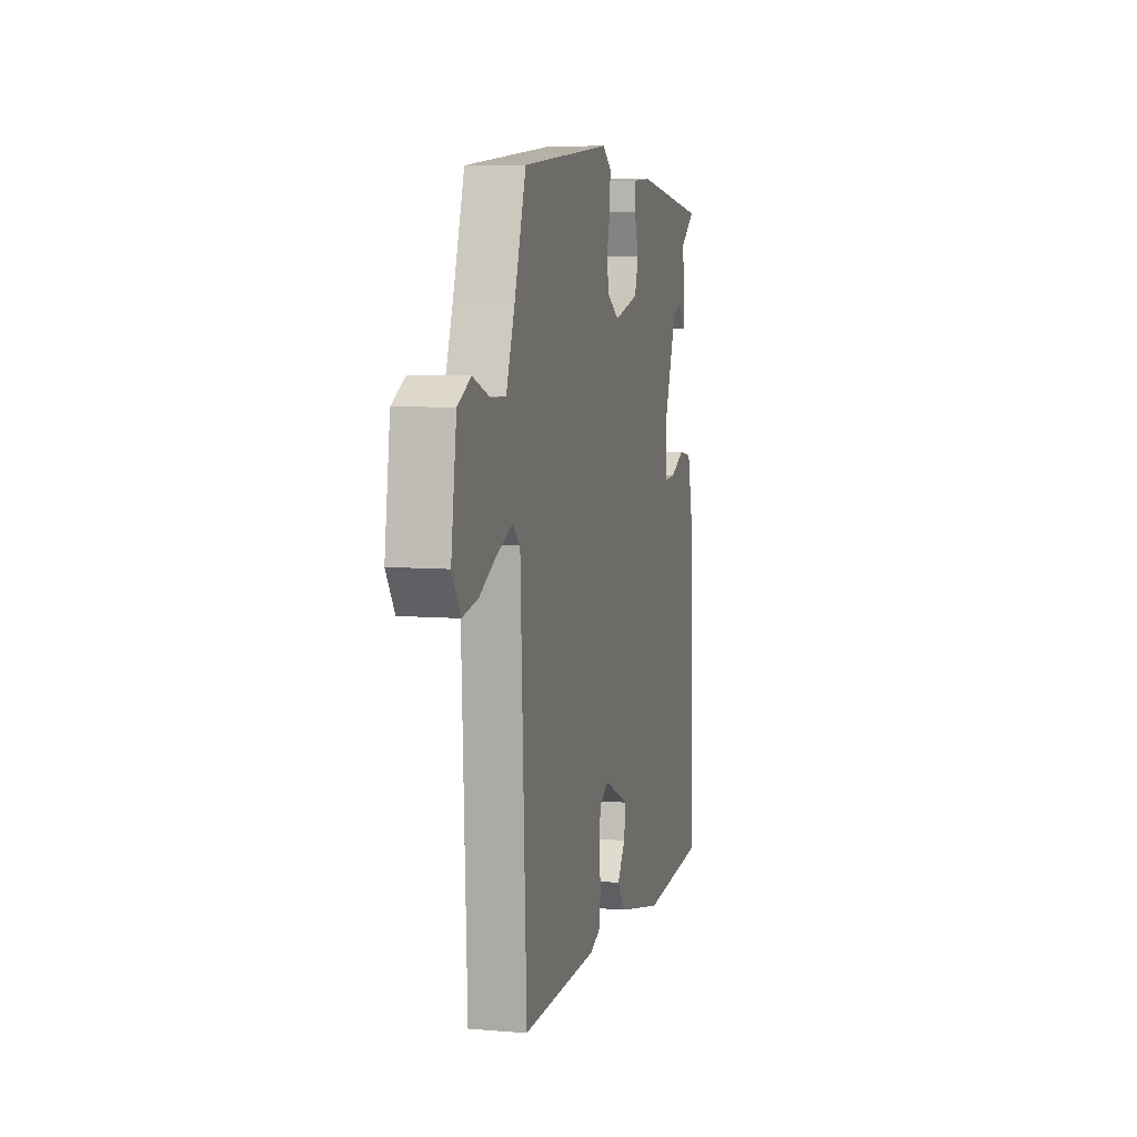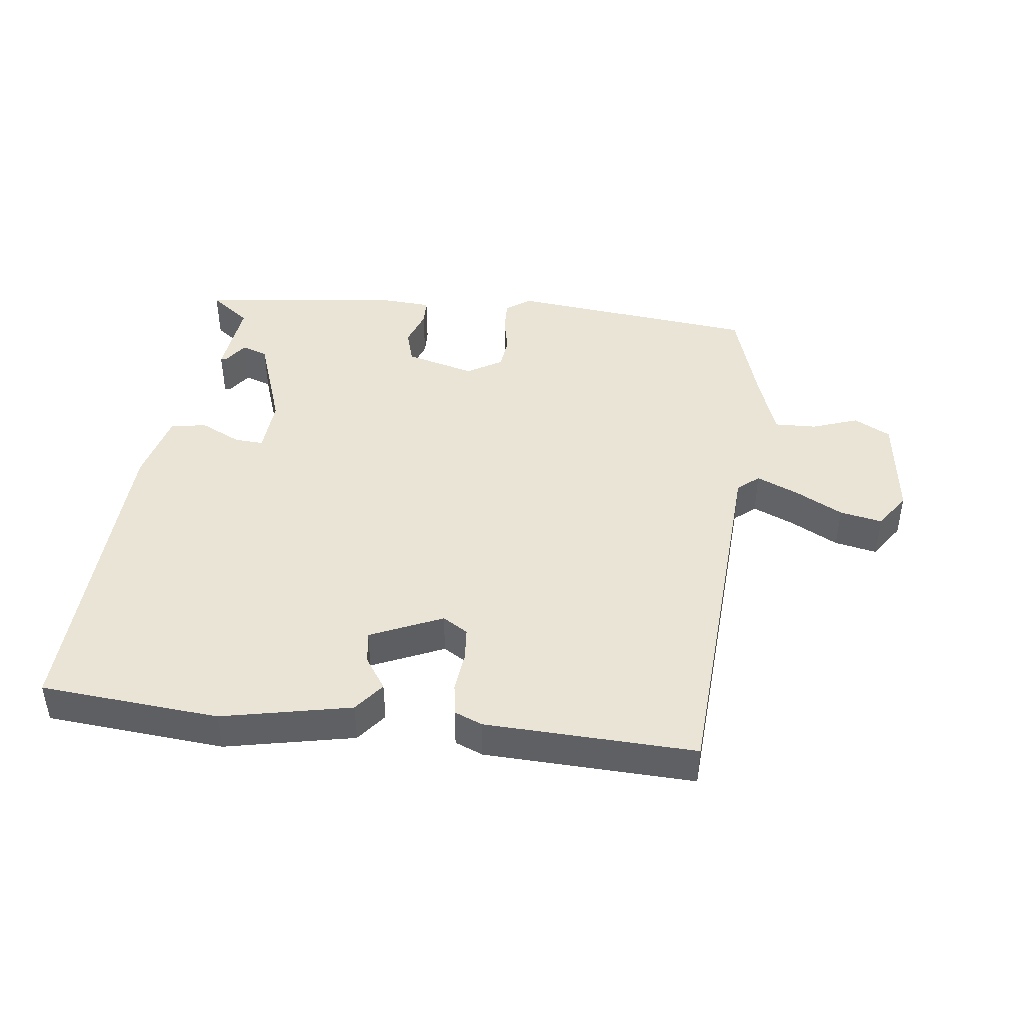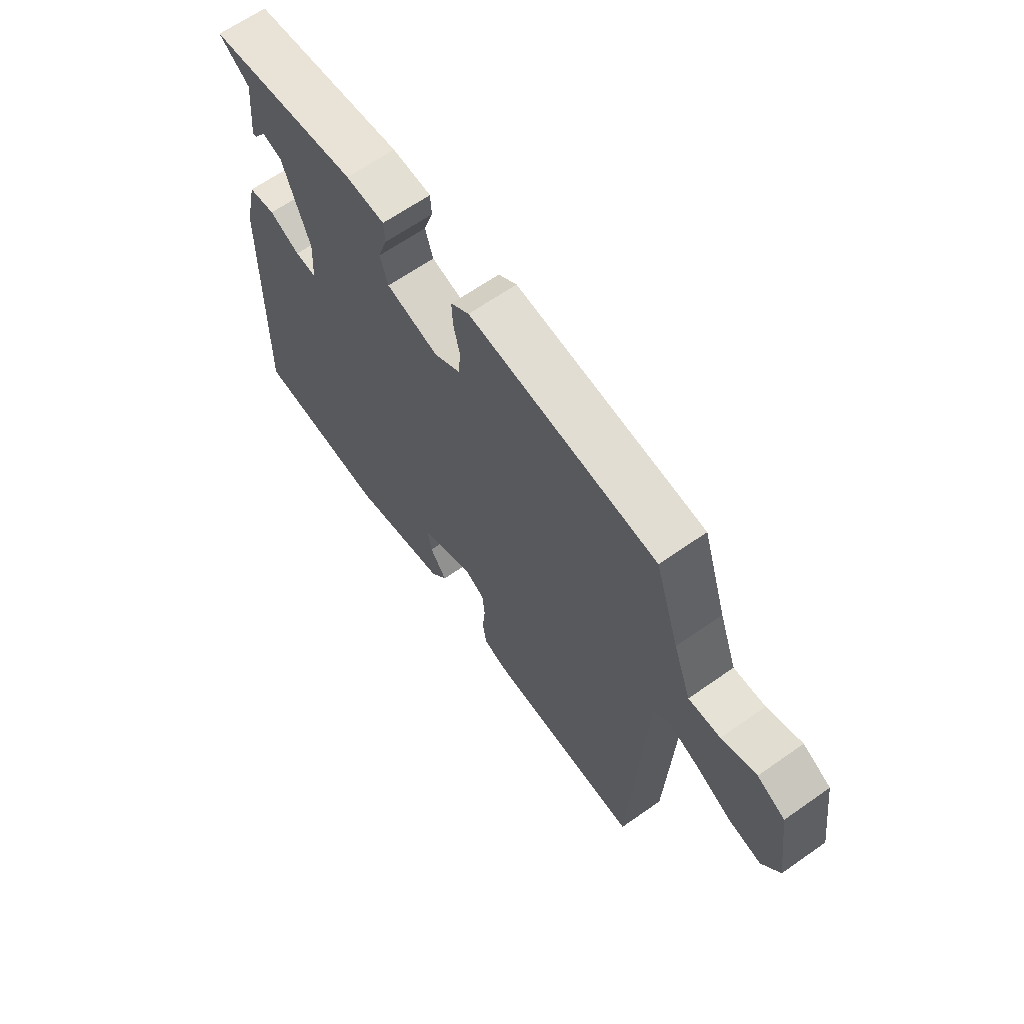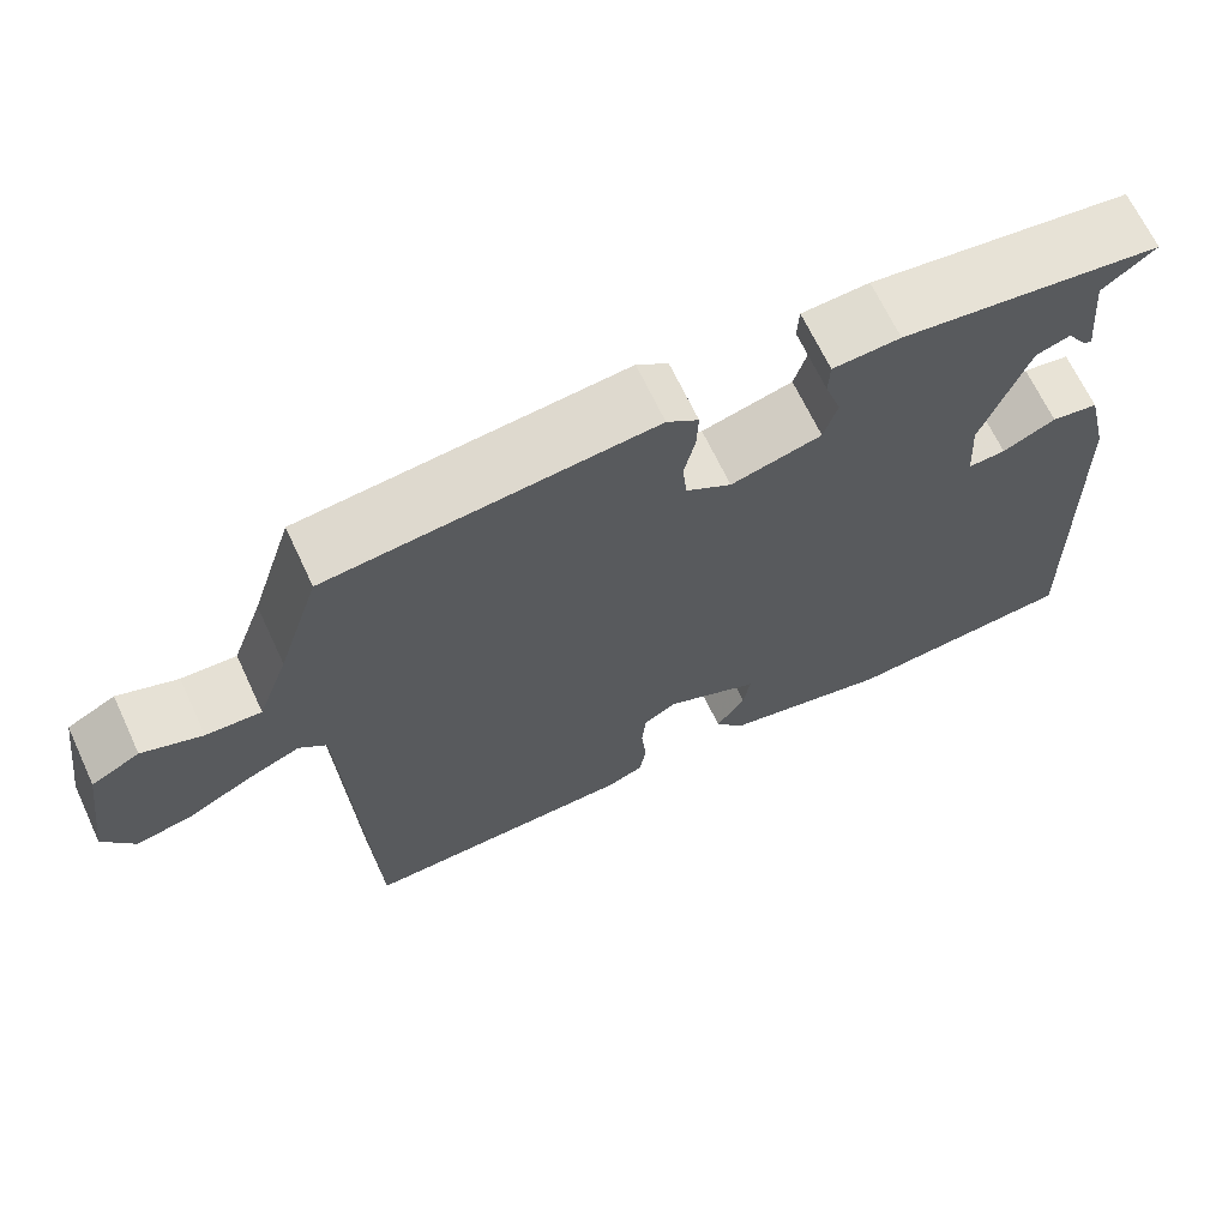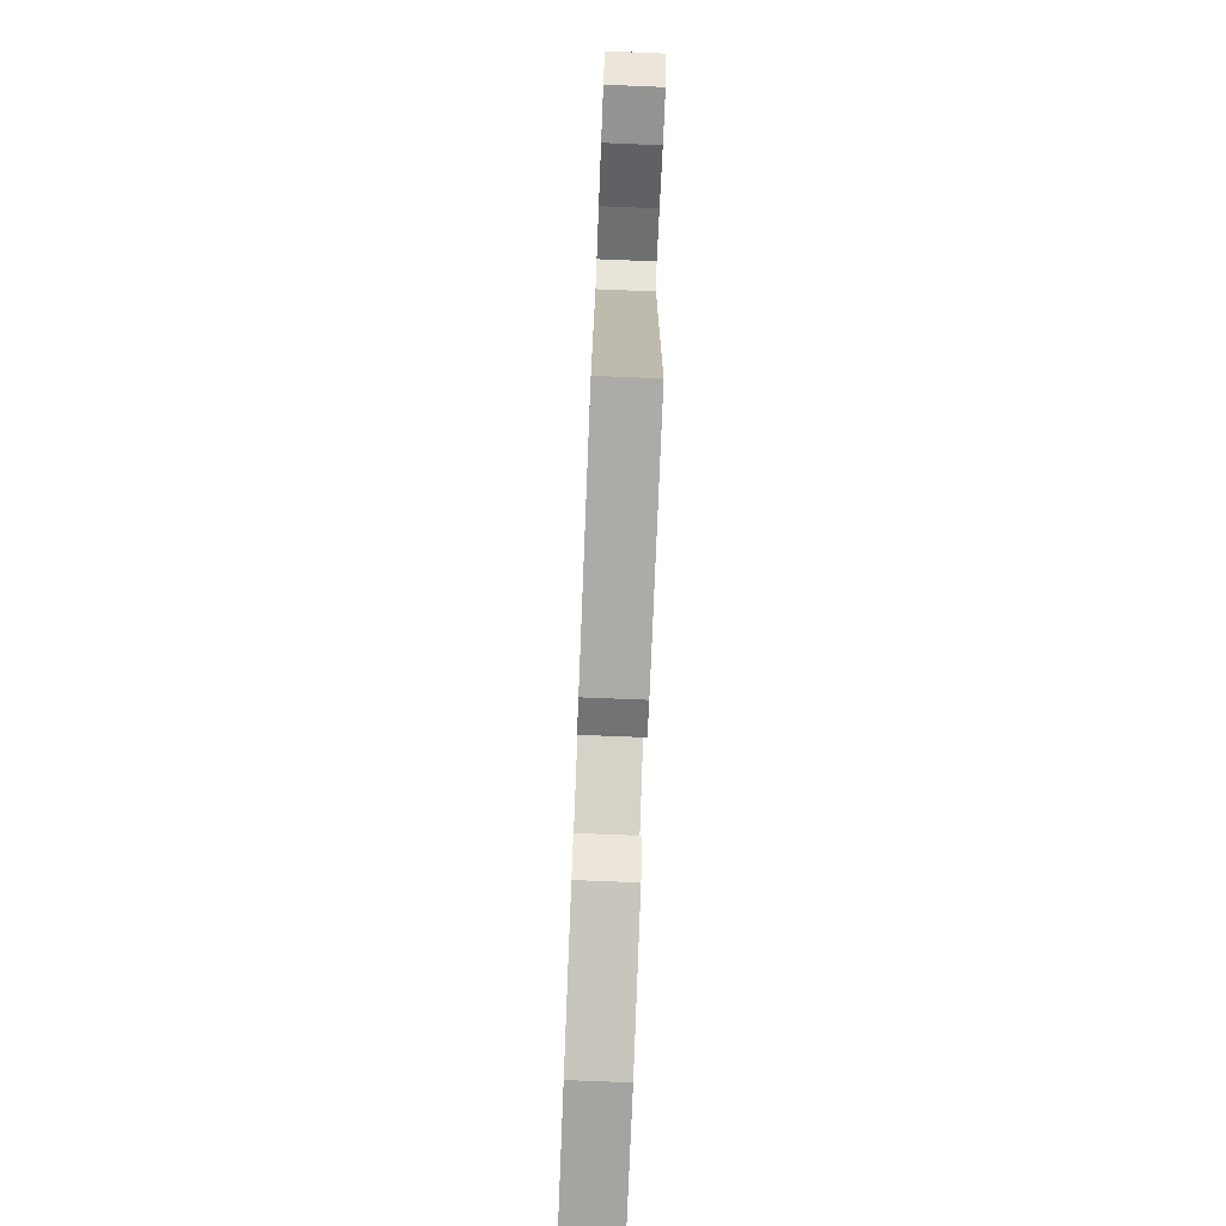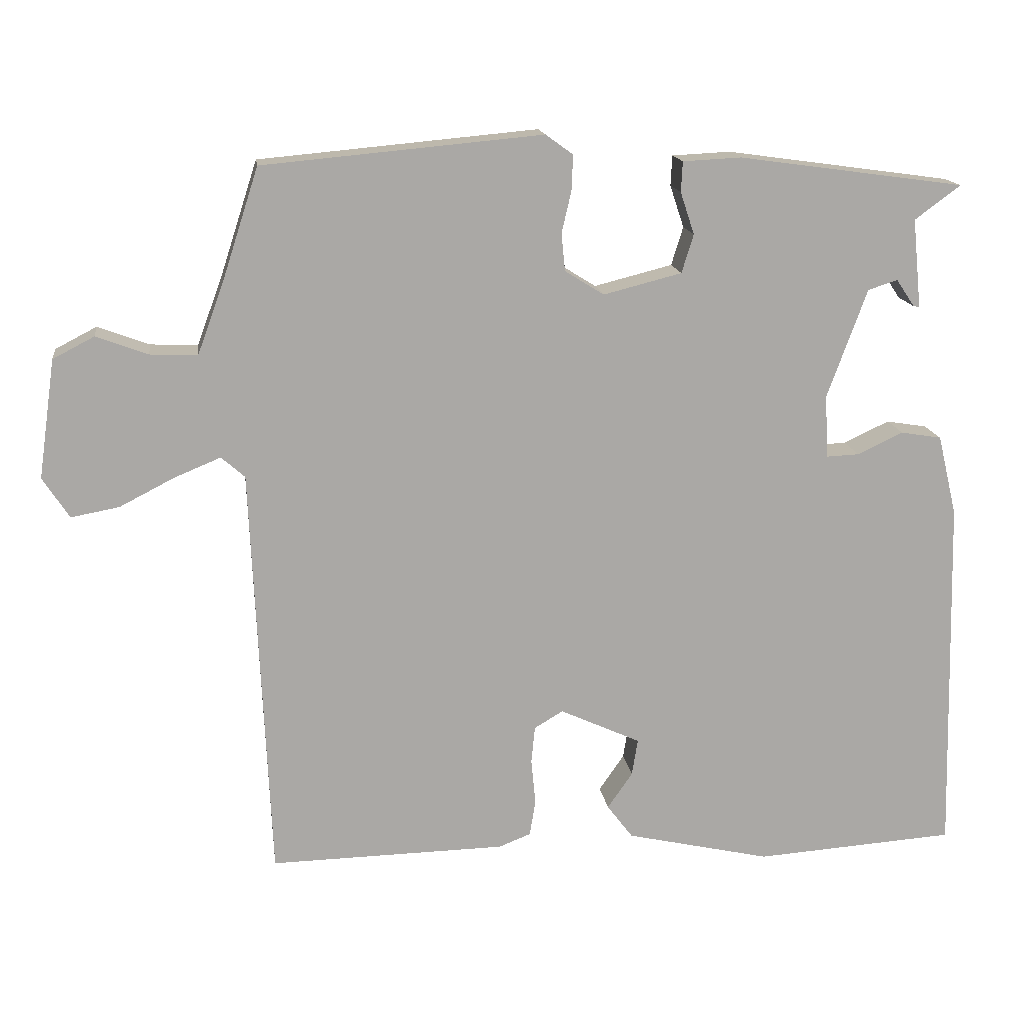
<metadata>
{"format":"obj","ext":"obj","renderer":"f3d","projection":"perspective","resolution":1024,"background":"white","views":[{"elev":7.2,"azim":-76.2,"up":"+Z"},{"elev":43.9,"azim":-172.2,"up":"+Y"},{"elev":64.7,"azim":-125.3,"up":"+Z"},{"elev":67.3,"azim":-25.1,"up":"+Z"},{"elev":-77.4,"azim":-92.3,"up":"+Z"},{"elev":15.2,"azim":-7.6,"up":"+Z"}]}
</metadata>
<code>
v 0.512 0.07 0.436
v 0.45 0.07 0.39
v 0.462 0.07 0.27
v 0.454 0.07 0.271
v 0.429 0.07 0.308
v 0.389 0.07 0.295
v 0.335 0.07 0.147
v 0.34 0.07 0.062
v 0.384 0.07 0.064
v 0.446 0.07 0.093
v 0.501 0.07 0.084
v 0.527 0.07 -0.025
v 0.539 0.07 -0.516
v 0.267 0.07 -0.535
v 0.071 0.07 -0.491
v 0.036 0.07 -0.445
v 0.07 0.07 -0.396
v 0.078 0.07 -0.346
v -0.031 0.07 -0.296
v -0.07 0.07 -0.319
v -0.075 0.07 -0.37
v -0.069 0.07 -0.431
v -0.077 0.07 -0.48
v -0.12 0.07 -0.497
v -0.44 0.07 -0.504
v -0.465 0.07 0.06
v -0.497 0.07 0.088
v -0.56 0.07 0.062
v -0.634 0.07 0.024
v -0.699 0.07 0.012
v -0.735 0.07 0.067
v -0.712 0.07 0.228
v -0.656 0.07 0.257
v -0.586 0.07 0.231
v -0.522 0.07 0.228
v -0.486 0.07 0.326
v -0.437 0.07 0.477
v -0.058 0.07 0.512
v -0.021 0.07 0.485
v -0.023 0.07 0.437
v -0.036 0.07 0.381
v -0.031 0.07 0.33
v 0.022 0.07 0.297
v 0.128 0.07 0.324
v 0.144 0.07 0.376
v 0.125 0.07 0.433
v 0.127 0.07 0.474
v 0.206 0.07 0.478
v 0.512 0 0.436
v 0.45 0 0.39
v 0.462 0 0.27
v 0.454 0 0.271
v 0.429 0 0.308
v 0.389 0 0.295
v 0.335 0 0.147
v 0.34 0 0.062
v 0.384 0 0.064
v 0.446 0 0.093
v 0.501 0 0.084
v 0.527 0 -0.025
v 0.539 0 -0.516
v 0.267 0 -0.535
v 0.071 0 -0.491
v 0.036 0 -0.445
v 0.07 0 -0.396
v 0.078 0 -0.346
v -0.031 0 -0.296
v -0.07 0 -0.319
v -0.075 0 -0.37
v -0.069 0 -0.431
v -0.077 0 -0.48
v -0.12 0 -0.497
v -0.44 0 -0.504
v -0.465 0 0.06
v -0.497 0 0.088
v -0.56 0 0.062
v -0.634 0 0.024
v -0.699 0 0.012
v -0.735 0 0.067
v -0.712 0 0.228
v -0.656 0 0.257
v -0.586 0 0.231
v -0.522 0 0.228
v -0.486 0 0.326
v -0.437 0 0.477
v -0.058 0 0.512
v -0.021 0 0.485
v -0.023 0 0.437
v -0.036 0 0.381
v -0.031 0 0.33
v 0.022 0 0.297
v 0.128 0 0.324
v 0.144 0 0.376
v 0.125 0 0.433
v 0.127 0 0.474
v 0.206 0 0.478
f 48 1 2
f 47 48 2
f 46 47 2
f 45 46 2
f 44 45 2
f 43 44 2
f 39 40 41
f 38 39 41
f 37 38 41
f 36 37 41
f 35 36 41 42
f 32 33 34
f 31 32 34
f 30 31 34
f 29 30 34
f 28 29 34
f 27 28 34 35
f 35 42 43
f 27 35 43
f 26 27 43
f 24 25 26
f 23 24 26
f 22 23 26
f 21 22 26
f 15 16 17
f 14 15 17
f 13 14 17
f 12 13 17
f 11 12 17
f 10 11 17
f 9 10 17 18
f 8 9 18 19
f 2 3 4 5
f 2 5 6
f 43 2 6
f 26 43 6 7
f 20 21 26
f 19 20 26
f 8 19 26
f 7 8 26
f 50 49 96
f 50 96 95
f 50 95 94
f 50 94 93
f 50 93 92
f 50 92 91
f 89 88 87
f 89 87 86
f 89 86 85
f 89 85 84
f 90 89 84 83
f 82 81 80
f 82 80 79
f 82 79 78
f 82 78 77
f 82 77 76
f 83 82 76 75
f 91 90 83
f 91 83 75
f 91 75 74
f 74 73 72
f 74 72 71
f 74 71 70
f 74 70 69
f 65 64 63
f 65 63 62
f 65 62 61
f 65 61 60
f 65 60 59
f 65 59 58
f 66 65 58 57
f 67 66 57 56
f 53 52 51 50
f 54 53 50
f 54 50 91
f 55 54 91 74
f 74 69 68
f 74 68 67
f 74 67 56
f 74 56 55
f 1 49 50 2
f 2 50 51 3
f 3 51 52 4
f 4 52 53 5
f 5 53 54 6
f 6 54 55 7
f 7 55 56 8
f 8 56 57 9
f 9 57 58 10
f 10 58 59 11
f 11 59 60 12
f 12 60 61 13
f 13 61 62 14
f 14 62 63 15
f 15 63 64 16
f 16 64 65 17
f 17 65 66 18
f 18 66 67 19
f 19 67 68 20
f 20 68 69 21
f 21 69 70 22
f 22 70 71 23
f 23 71 72 24
f 24 72 73 25
f 25 73 74 26
f 26 74 75 27
f 27 75 76 28
f 28 76 77 29
f 29 77 78 30
f 30 78 79 31
f 31 79 80 32
f 32 80 81 33
f 33 81 82 34
f 34 82 83 35
f 35 83 84 36
f 36 84 85 37
f 37 85 86 38
f 38 86 87 39
f 39 87 88 40
f 40 88 89 41
f 41 89 90 42
f 42 90 91 43
f 43 91 92 44
f 44 92 93 45
f 45 93 94 46
f 46 94 95 47
f 47 95 96 48
f 48 96 49 1

</code>
